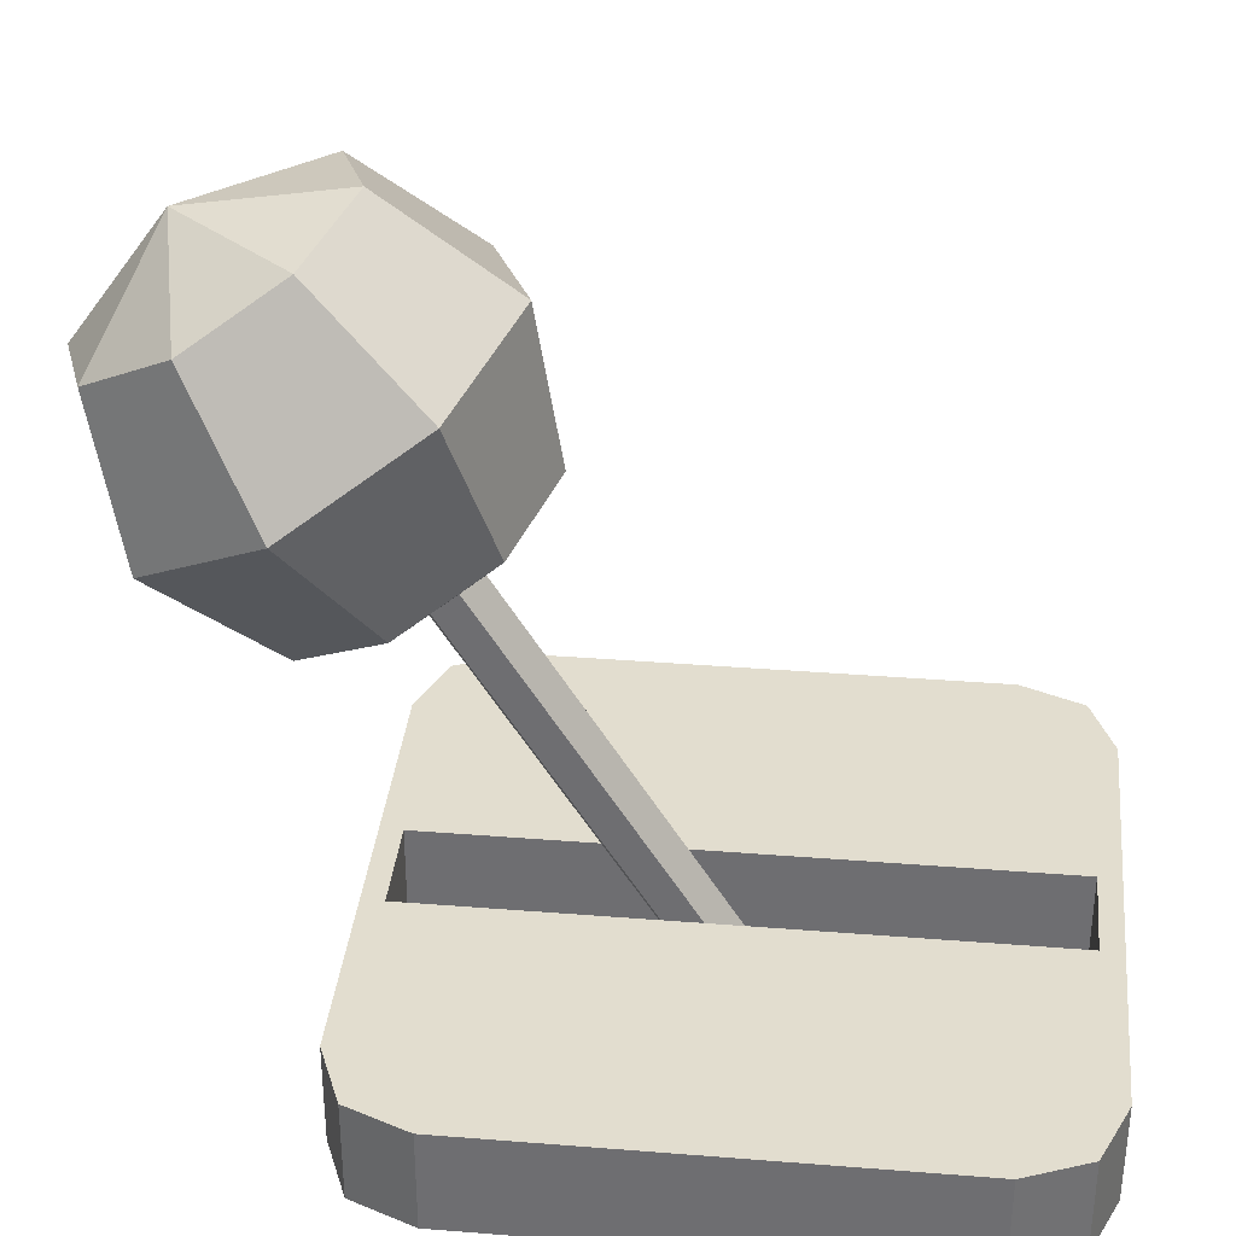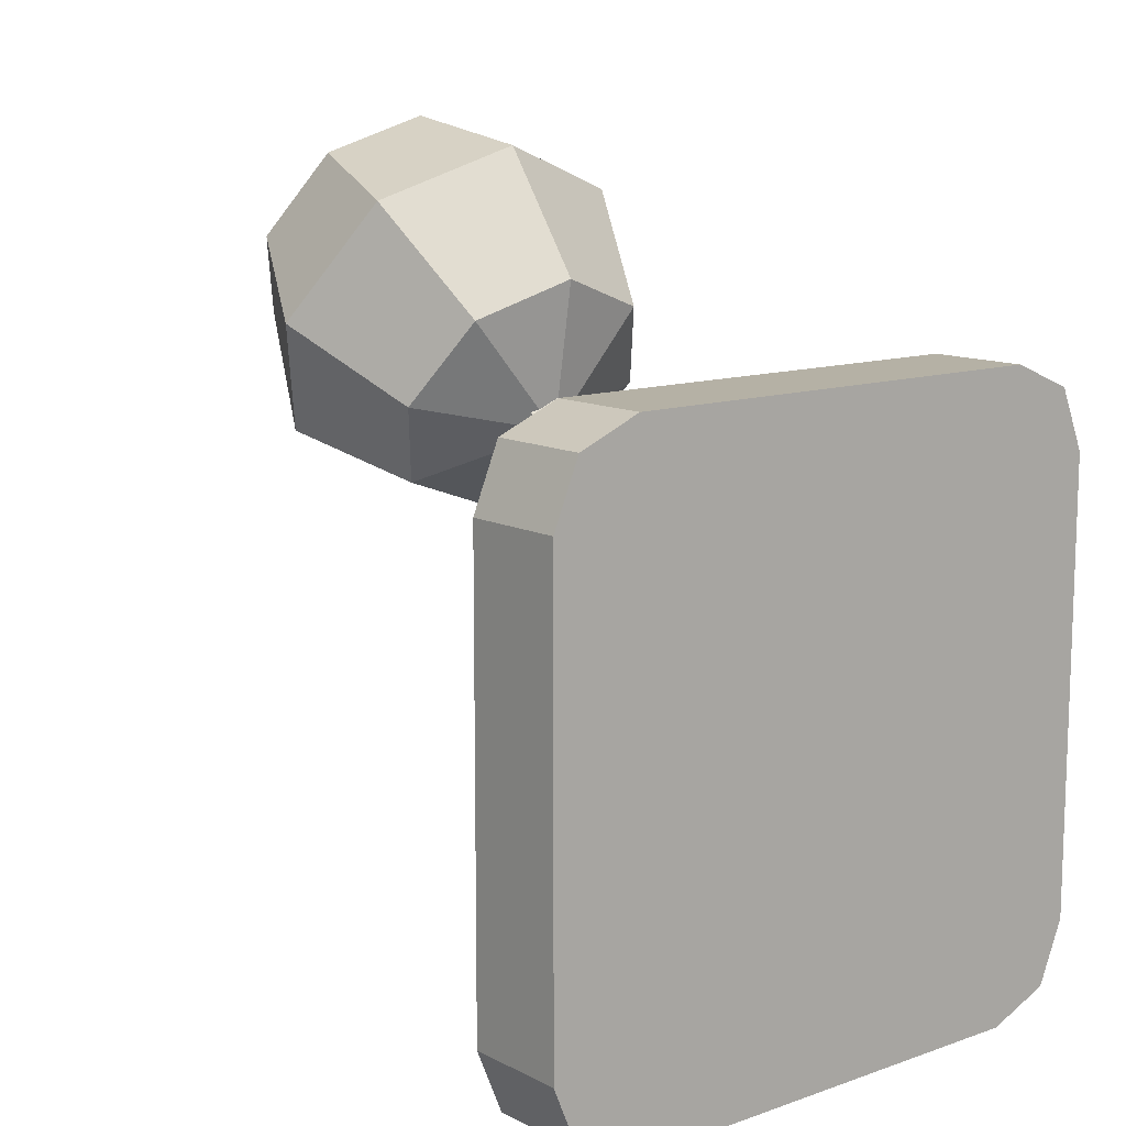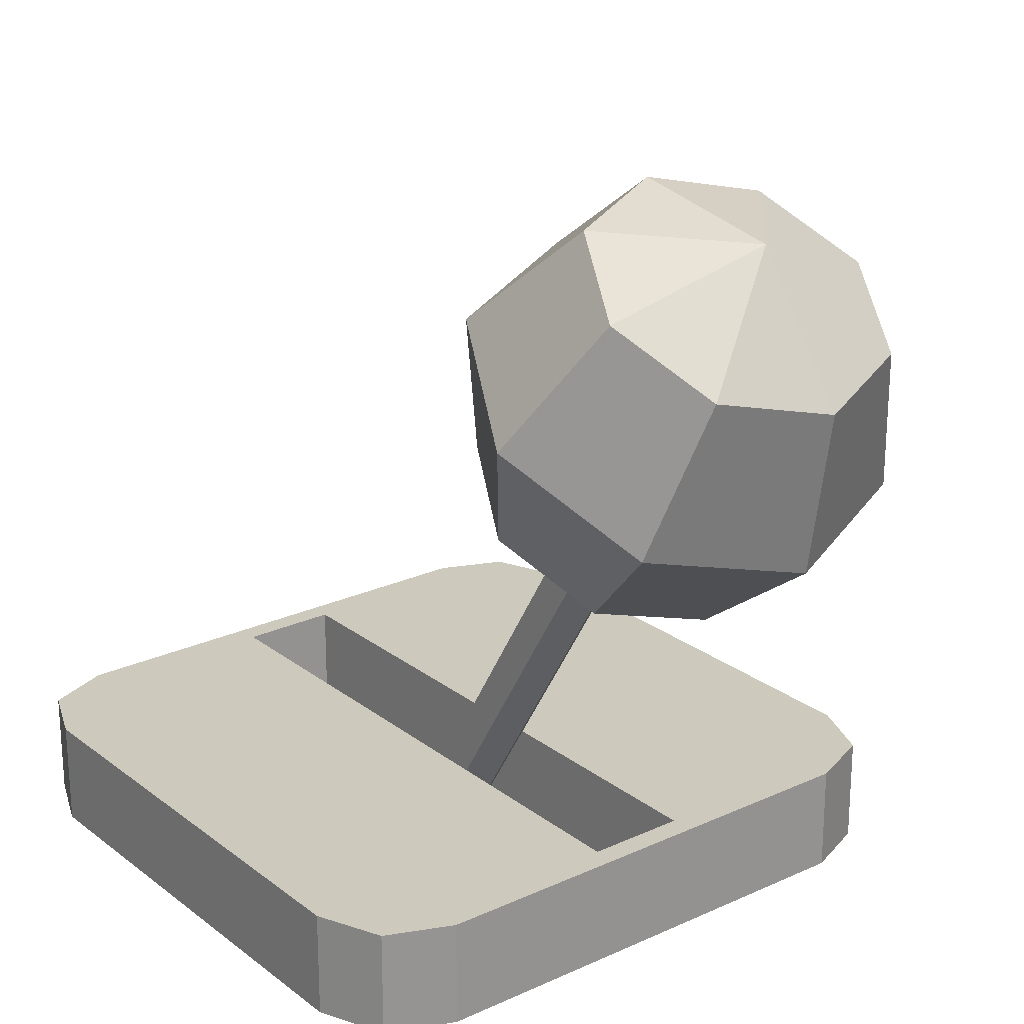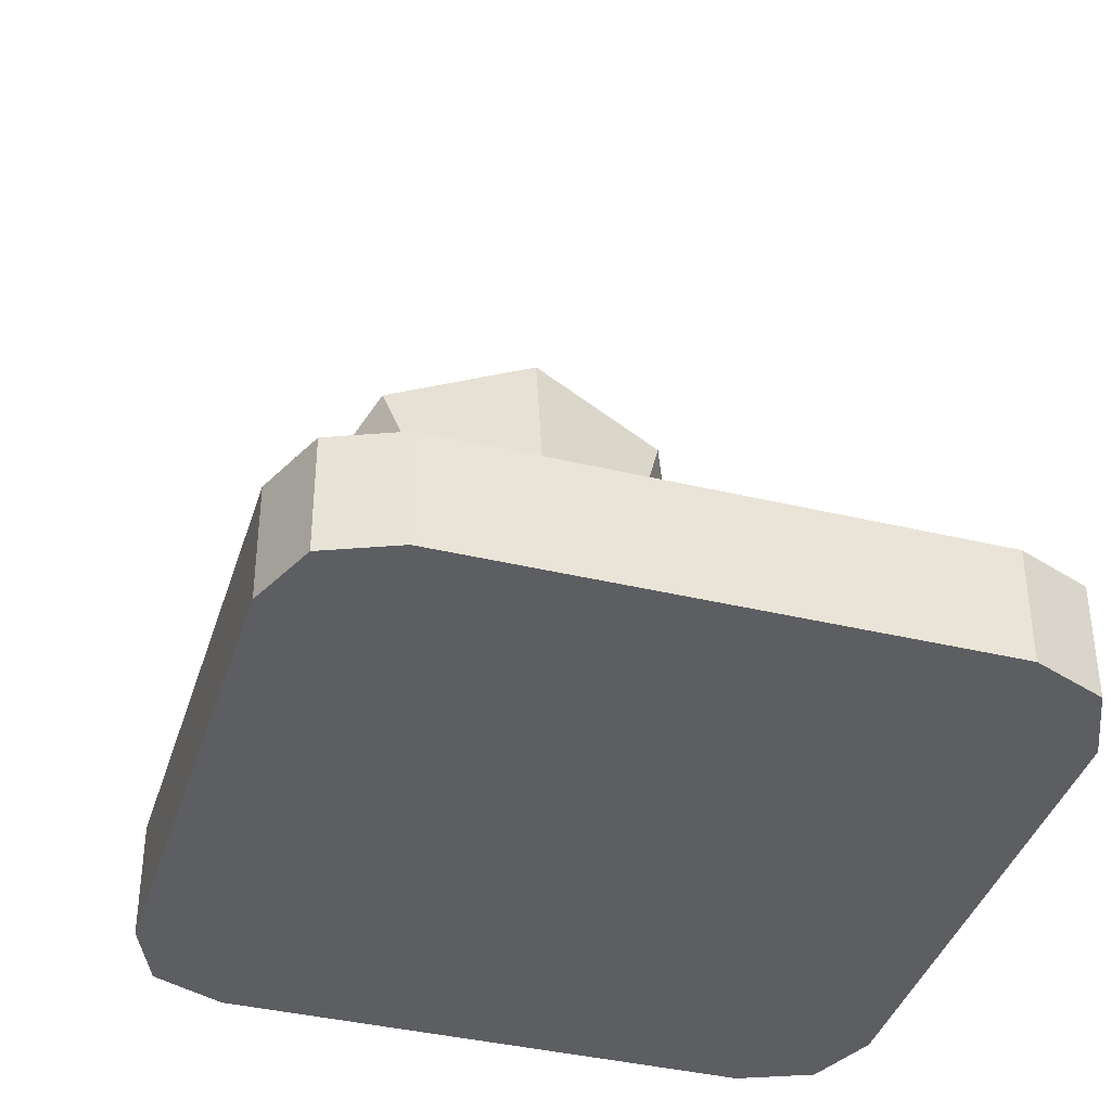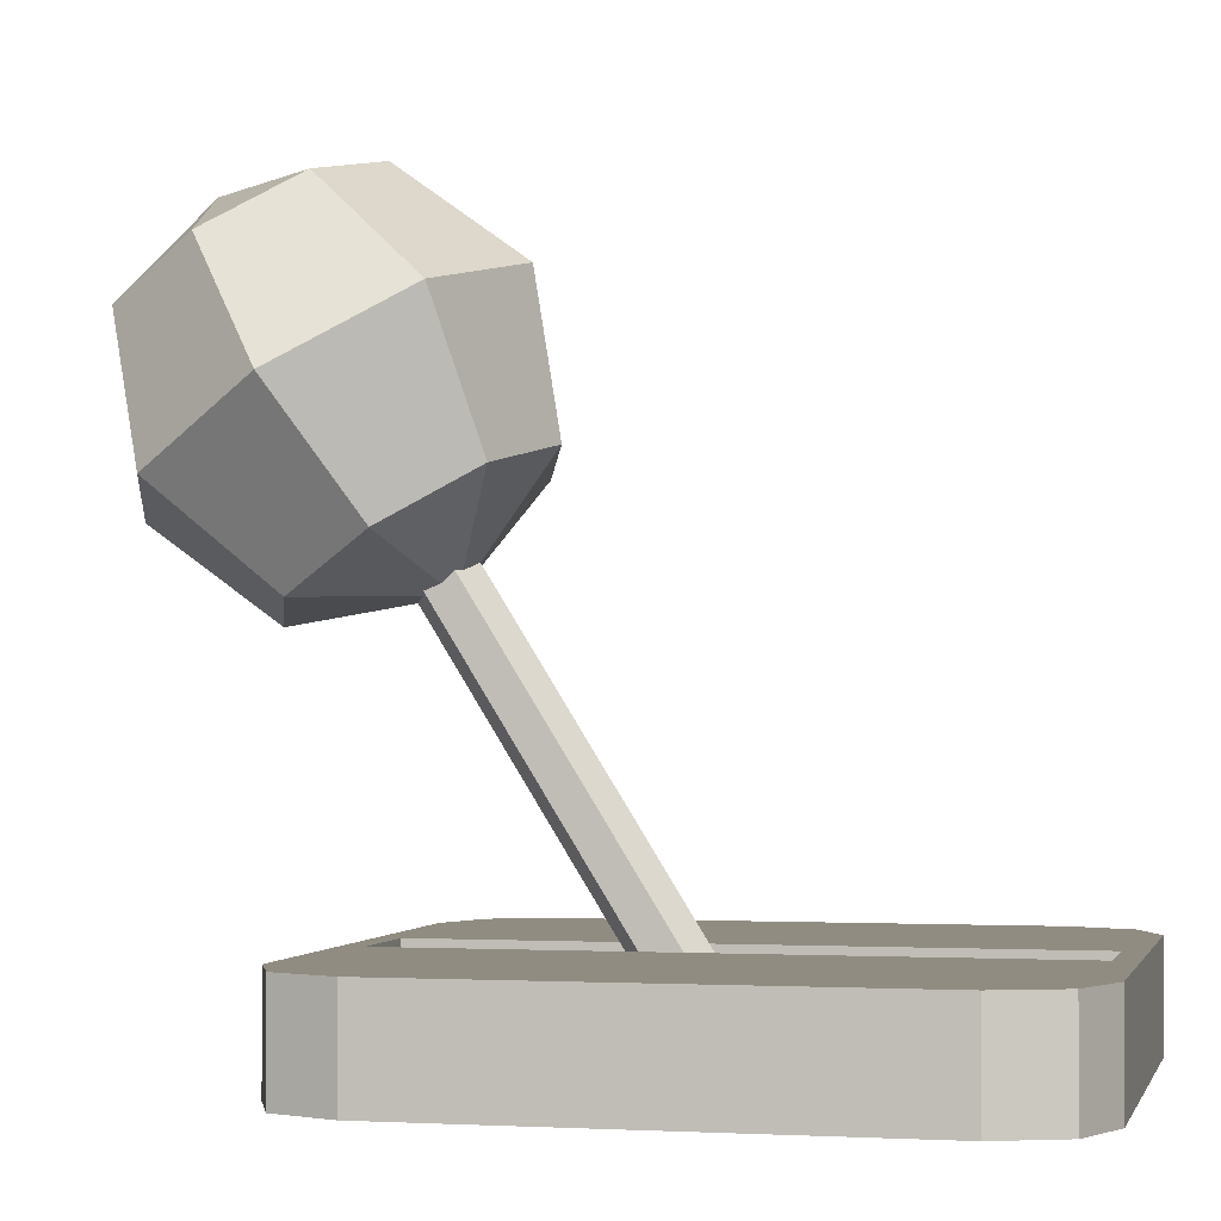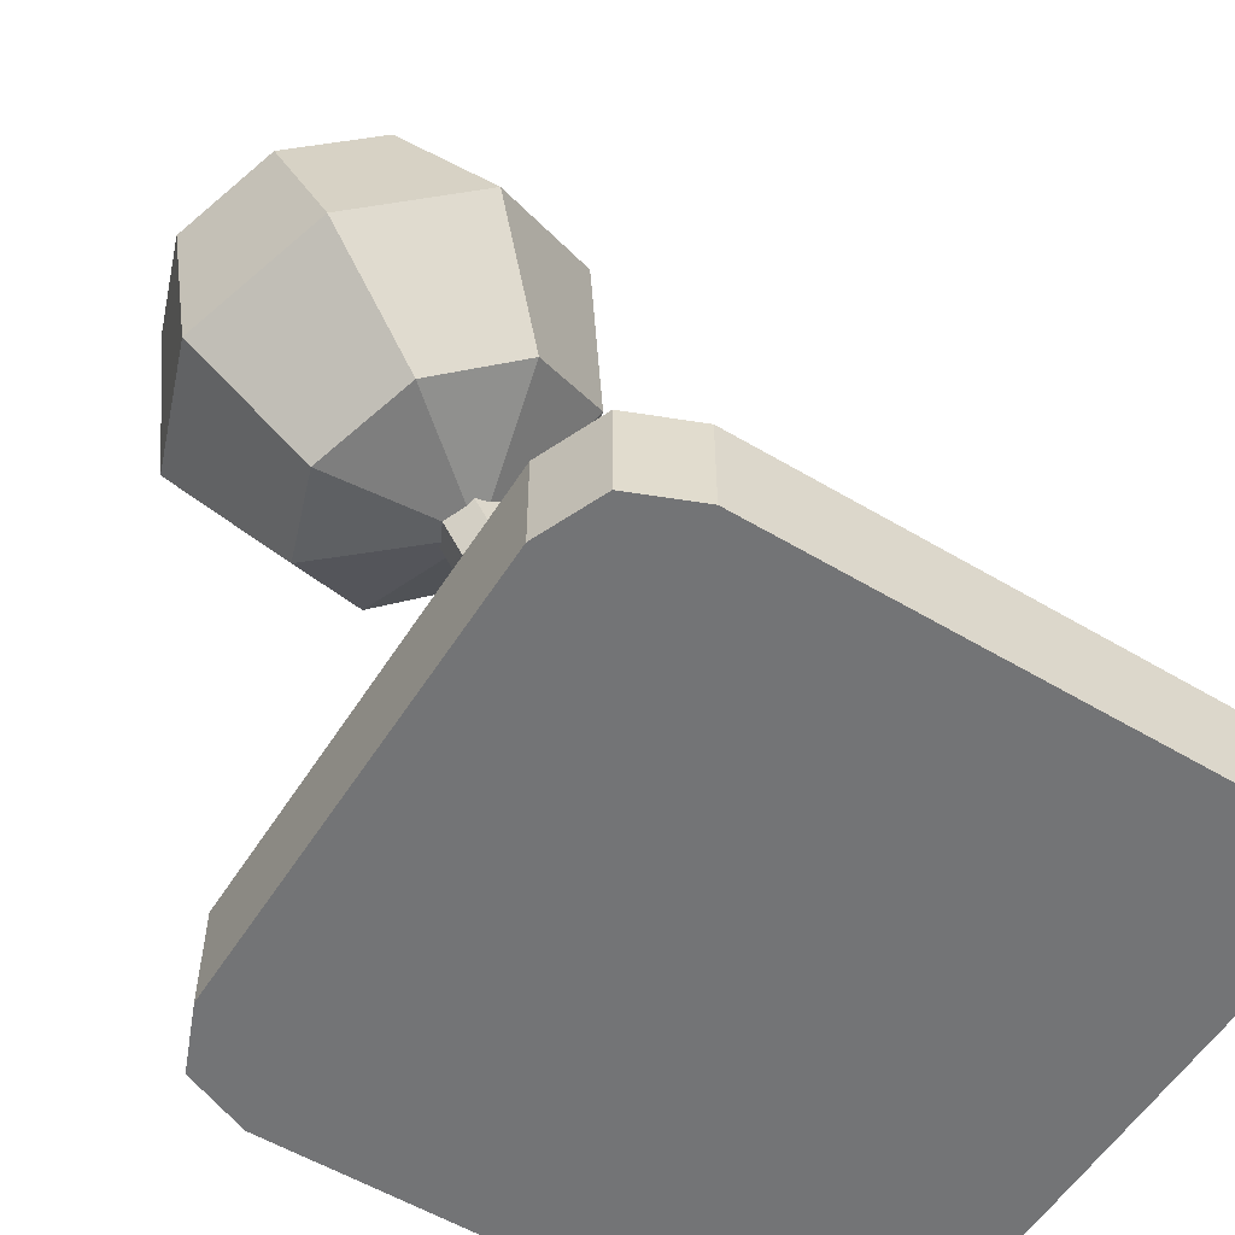
<metadata>
{"format":"obj","ext":"obj","renderer":"f3d","projection":"perspective","resolution":1024,"background":"white","views":[{"elev":34.8,"azim":96.1,"up":"+Y"},{"elev":11.8,"azim":-39.7,"up":"+Z"},{"elev":22.7,"azim":-38.0,"up":"+Y"},{"elev":-38.9,"azim":163.3,"up":"+Y"},{"elev":-1.8,"azim":103.5,"up":"+Y"},{"elev":-56.2,"azim":58.0,"up":"+Y"}]}
</metadata>
<code>
o 円柱
v 0 0.09709 -0.05508
v 0 1.68 0.9267
v 0.08485 0.07126 -0.01345
v 0.08485 1.654 0.9684
v 0.08485 0.01961 0.06982
v 0.08485 1.602 1.052
v 0 -0.00621 0.1114
v 0 1.577 1.093
v -0.08485 0.01961 0.06982
v -0.08485 1.602 1.052
v -0.08485 0.07126 -0.01345
v -0.08485 1.654 0.9684
v 0.3094 2.247 1.03
v 0.4375 1.943 0.6903
v 0.3094 1.504 0.5686
v 0.4375 2.084 1.293
v 0.6188 1.712 1.062
v 0.4375 1.341 0.8315
v 0.3094 1.921 1.556
v 0.4375 1.482 1.434
v 0.3094 1.177 1.094
v 0 1.854 1.665
v 0 1.386 1.588
v 0 1.11 1.203
v -0.3094 1.921 1.556
v -0.4375 1.482 1.434
v -0.3094 1.177 1.094
v 0 1.187 0.736
v -0.4375 2.084 1.293
v -0.6188 1.712 1.062
v -0.4375 1.341 0.8315
v -0.3094 2.247 1.03
v -0.4375 1.943 0.6903
v -0.3094 1.504 0.5686
v 0 2.238 1.388
v 0 2.315 0.921
v 0 2.039 0.5363
v 0 1.571 0.4597
v 1 0.3 -0.7198
v 0.7198 0.3 -1
v 0.9179 0.3 -0.9179
v 0.7198 -0.02 -1
v 1 -0.02 -0.7198
v 0.9179 -0.02 -0.9179
v 0.7198 0.3 1
v 1 0.3 0.7198
v 0.9179 0.3 0.9179
v 1 -0.02 0.7198
v 0.7198 -0.02 1
v 0.9179 -0.02 0.9179
v -0.7198 0.3 -1
v -1 0.3 -0.7198
v -0.9179 0.3 -0.9179
v -1 -0.02 -0.7198
v -0.7198 -0.02 -1
v -0.9179 -0.02 -0.9179
v -1 0.3 0.7198
v -0.7198 0.3 1
v -0.9179 0.3 0.9179
v -0.7198 -0.02 1
v -1 -0.02 0.7198
v -0.9179 -0.02 0.9179
v -0.1499 0.3 -0.9321
v 0.1499 0.3 -0.9321
v 0.1499 0.3 0.9321
v -0.1499 0.3 0.9321
v -0.2179 0.3 -1
v -0.2179 0.3 1
v 0.2179 0.3 -1
v 0.2179 0.3 1
v -0.1499 0.02677 -0.9321
v -0.1499 0.02677 0.9321
v 0.1499 0.02677 -0.9321
v 0.1499 0.02677 0.9321
f 2 3 1
f 4 5 3
f 6 7 5
f 8 9 7
f 2 10 6
f 10 11 9
f 12 1 11
f 3 7 11
f 37 15 38
f 36 35 13
f 28 38 15
f 36 14 37
f 15 17 18
f 13 35 16
f 28 15 18
f 13 17 14
f 17 21 18
f 16 35 19
f 28 18 21
f 17 19 20
f 20 24 21
f 19 35 22
f 28 21 24
f 20 22 23
f 23 27 24
f 22 35 25
f 28 24 27
f 22 26 23
f 26 31 27
f 25 35 29
f 28 27 31
f 26 29 30
f 29 33 30
f 30 34 31
f 29 35 32
f 28 31 34
f 28 34 38
f 33 36 37
f 33 38 34
f 32 35 36
f 42 50 61
f 57 54 61
f 70 68 60
f 43 46 48
f 39 44 41
f 41 42 40
f 58 62 60
f 59 61 62
f 45 50 47
f 47 48 46
f 55 53 51
f 56 52 53
f 53 57 58
f 67 69 42
f 69 45 46
f 65 72 66
f 63 68 66
f 64 67 63
f 66 70 65
f 65 69 64
f 74 71 72
f 66 71 63
f 65 73 74
f 63 73 64
f 2 4 3
f 4 6 5
f 6 8 7
f 8 10 9
f 6 4 2
f 2 12 10
f 10 8 6
f 10 12 11
f 12 2 1
f 11 1 3
f 3 5 7
f 7 9 11
f 37 14 15
f 36 13 14
f 15 14 17
f 13 16 17
f 17 20 21
f 17 16 19
f 20 23 24
f 20 19 22
f 23 26 27
f 22 25 26
f 26 30 31
f 26 25 29
f 29 32 33
f 30 33 34
f 33 32 36
f 33 37 38
f 61 54 56
f 56 55 42
f 42 44 43
f 43 48 50
f 50 49 60
f 60 62 61
f 61 56 42
f 42 43 50
f 50 60 61
f 57 52 54
f 60 49 45
f 60 45 70
f 68 58 60
f 43 39 46
f 39 43 44
f 41 44 42
f 58 59 62
f 59 57 61
f 45 49 50
f 47 50 48
f 55 56 53
f 56 54 52
f 58 68 67
f 67 51 53
f 53 52 57
f 57 59 58
f 58 67 53
f 42 55 51
f 42 51 67
f 69 40 42
f 46 39 41
f 41 40 69
f 69 70 45
f 45 47 46
f 46 41 69
f 65 74 72
f 63 67 68
f 64 69 67
f 66 68 70
f 65 70 69
f 74 73 71
f 66 72 71
f 65 64 73
f 63 71 73

</code>
